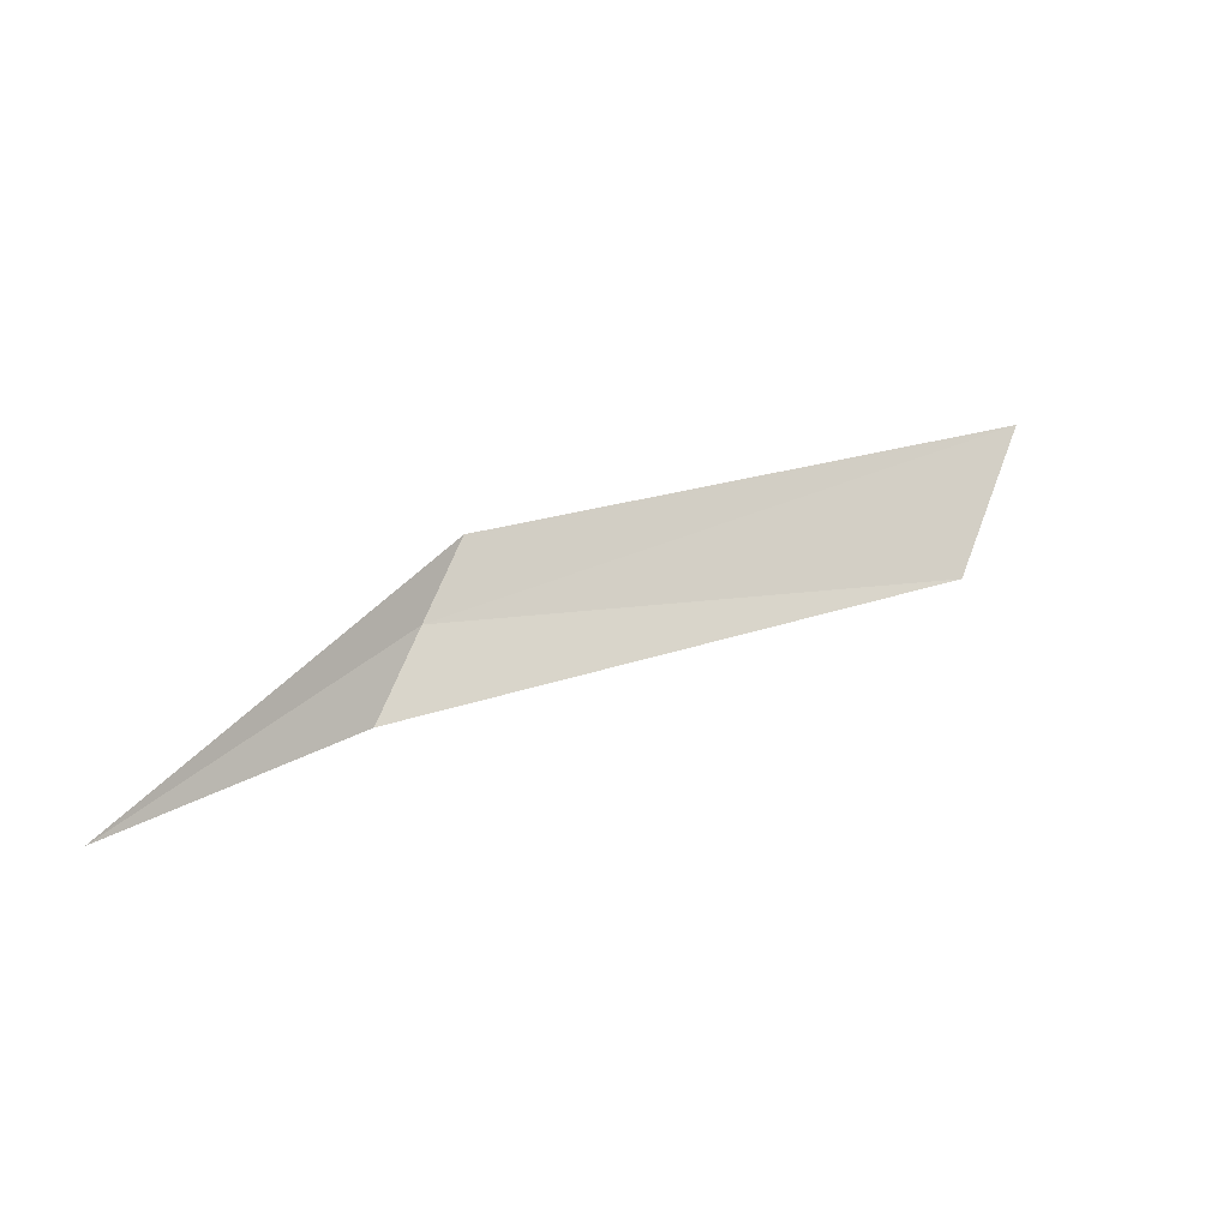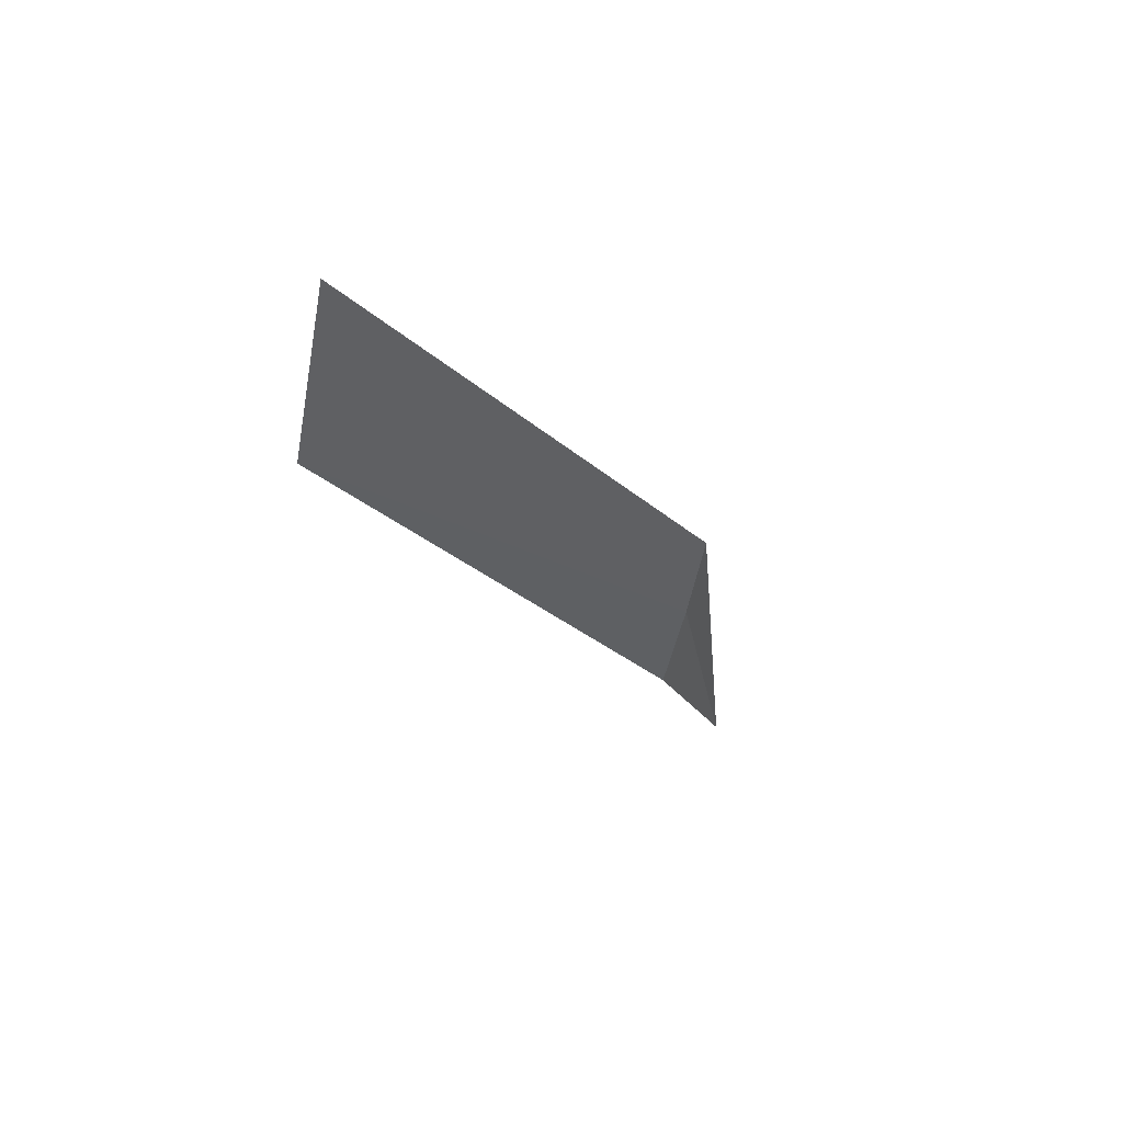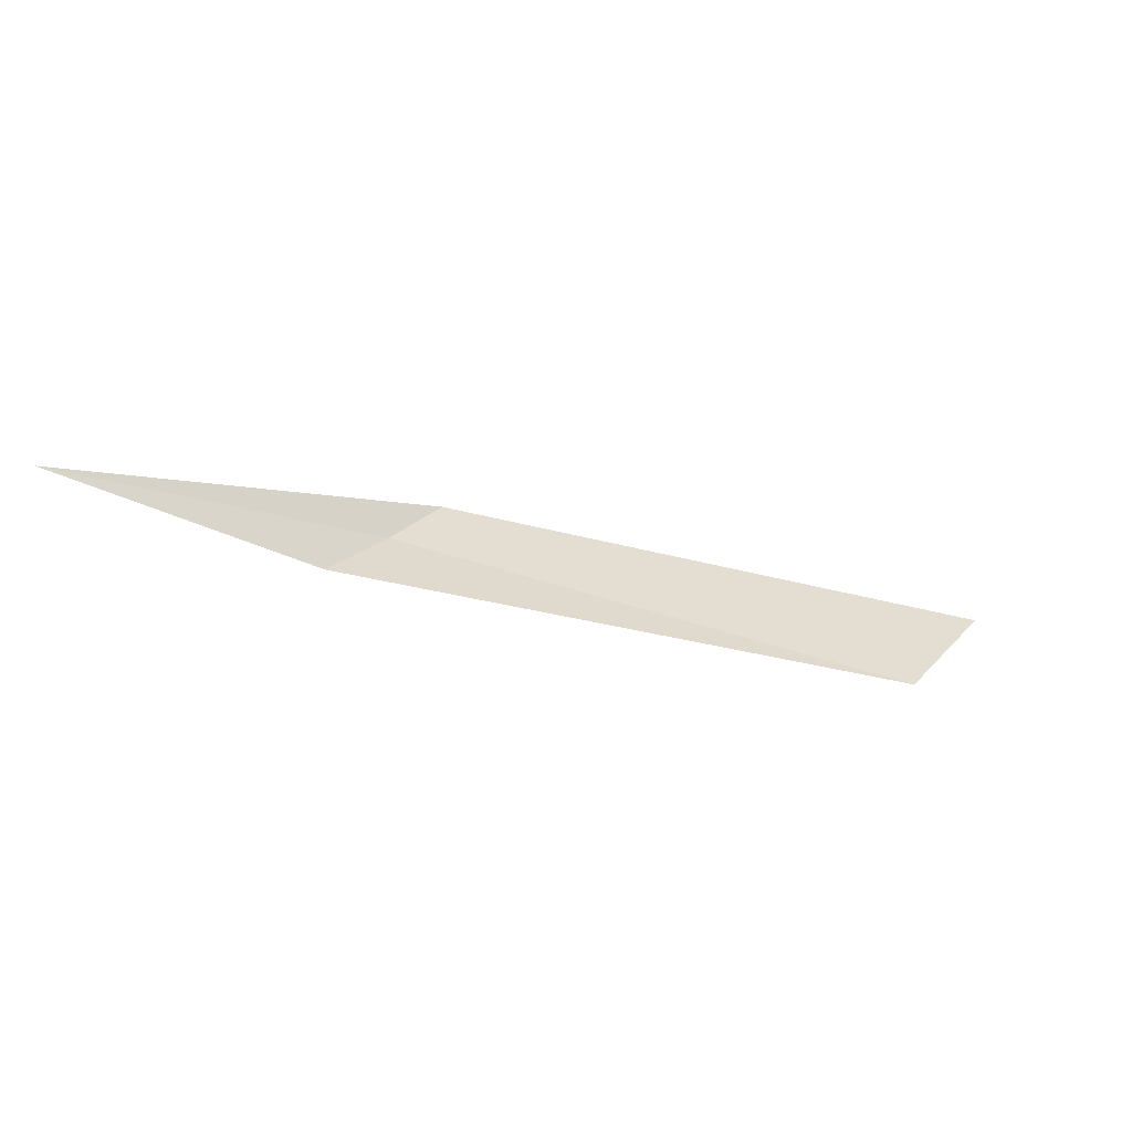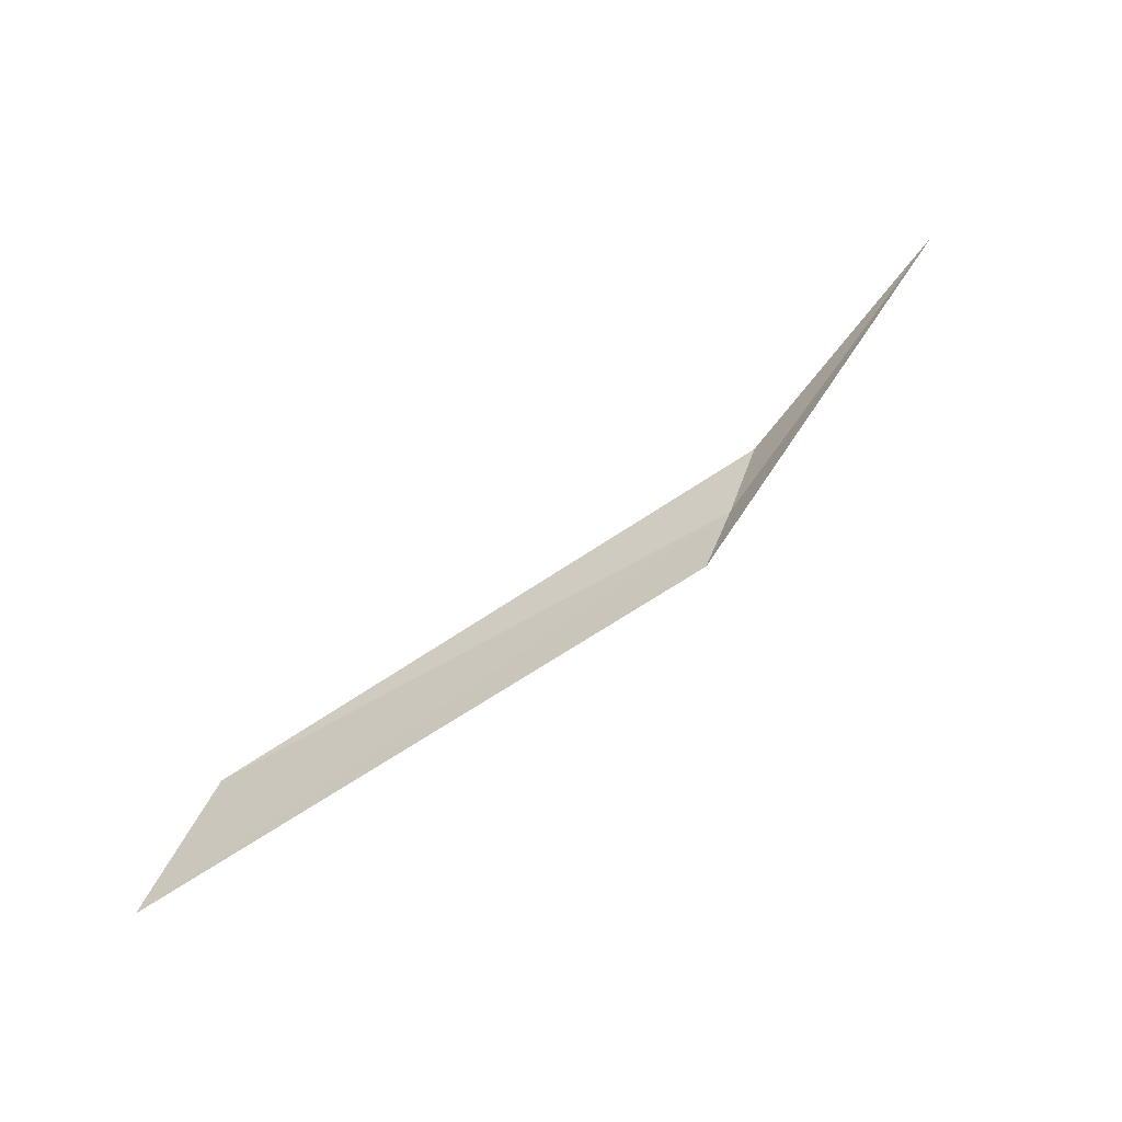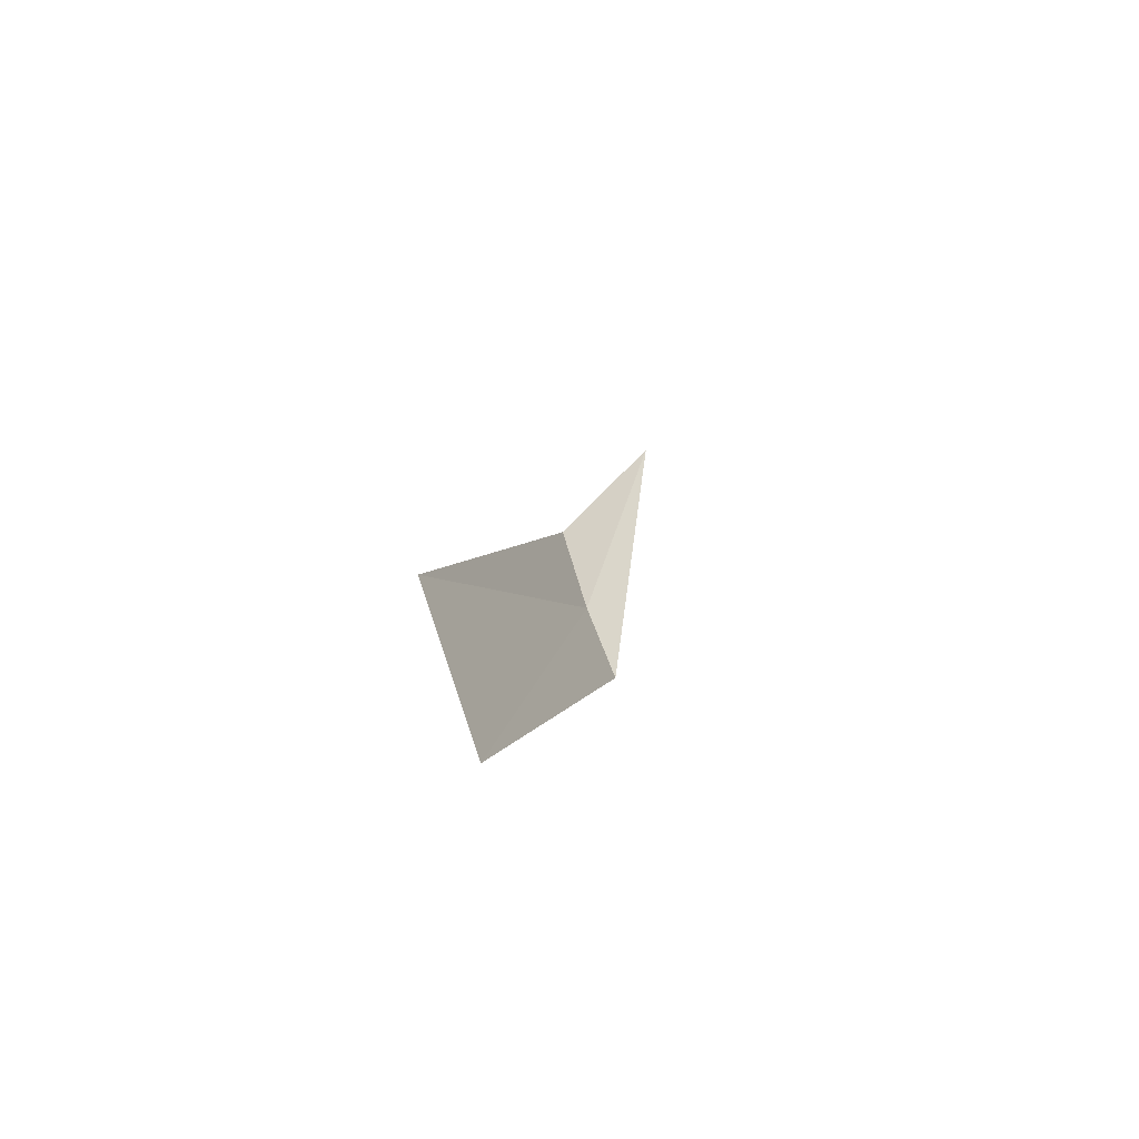
<metadata>
{"format":"obj","ext":"obj","renderer":"f3d","projection":"perspective","resolution":1024,"background":"white","views":[{"elev":56.8,"azim":-70.3,"up":"+Y"},{"elev":-40.5,"azim":78.1,"up":"+Y"},{"elev":13.5,"azim":-61.6,"up":"+Y"},{"elev":45.3,"azim":106.1,"up":"+Y"},{"elev":47.0,"azim":82.1,"up":"+Z"}]}
</metadata>
<code>
v 12.23 -20.99 2.613
v 12.56 -21.09 2.896
v 12.29 -20.98 2.615
v 12.44 -21.1 2.893
v 12.16 -21 2.612
v 12 -20.91 2.527
f 1 2 3
f 1 4 2
f 1 3 6
f 1 6 5
f 1 5 4

</code>
